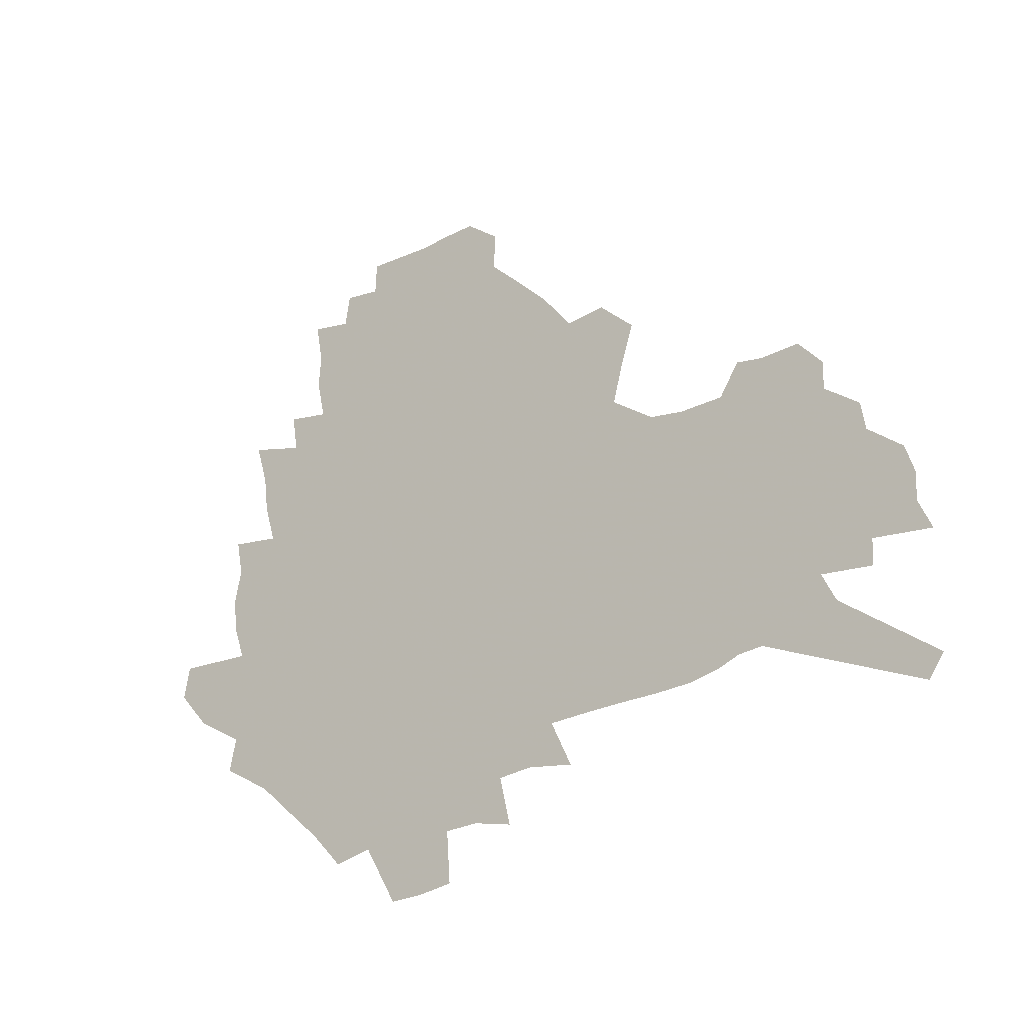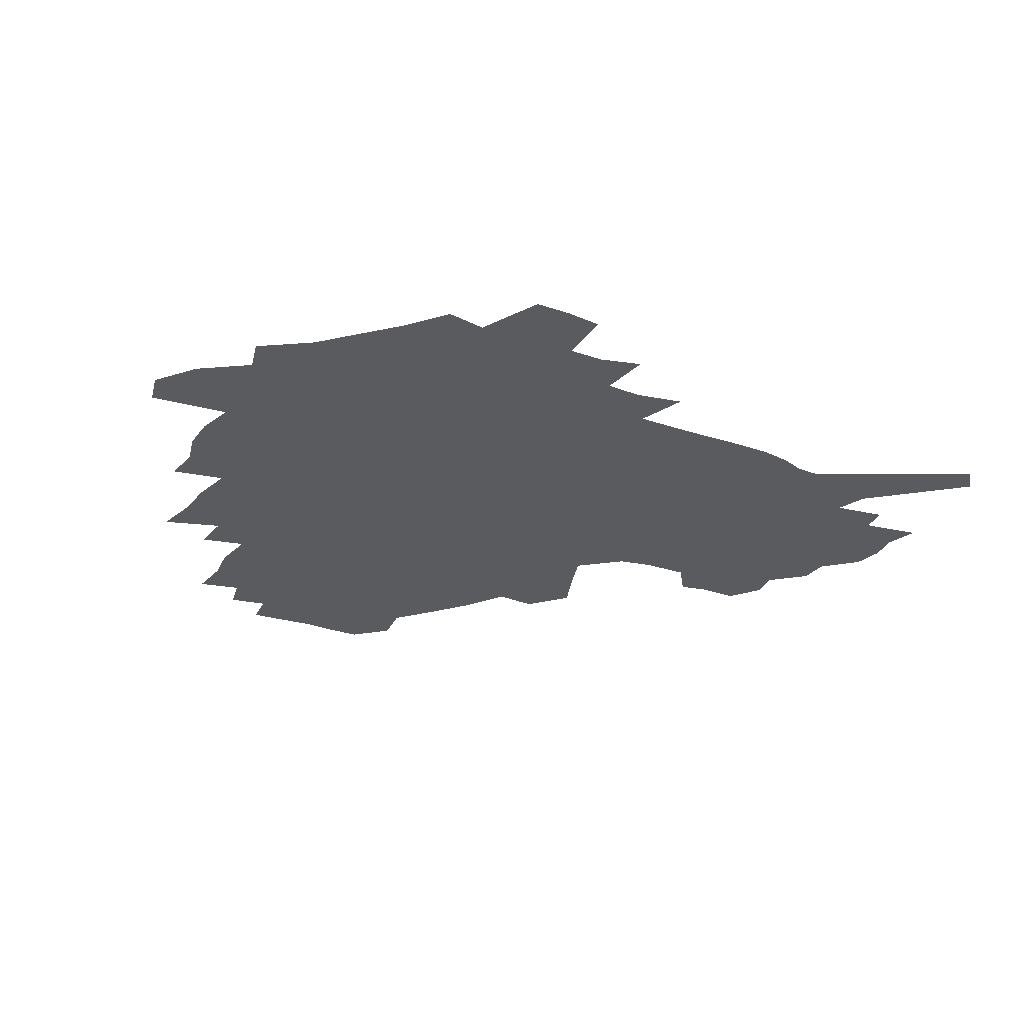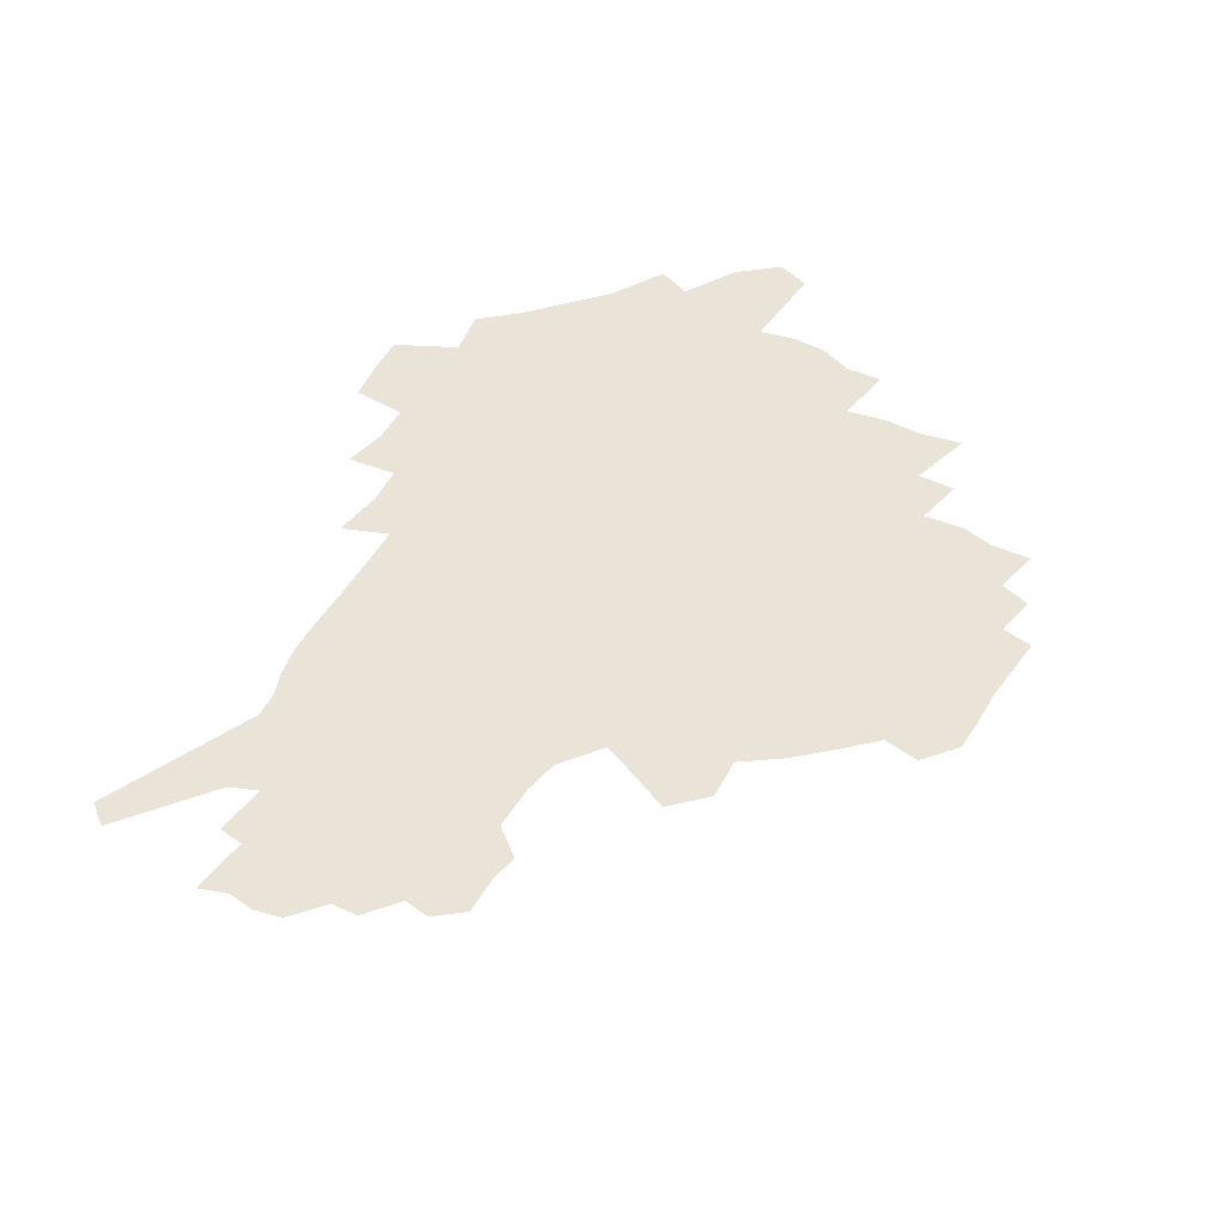
<metadata>
{"format":"obj","ext":"obj","renderer":"f3d","projection":"perspective","resolution":1024,"background":"white","views":[{"elev":-27.3,"azim":39.2,"up":"+Y"},{"elev":-32.1,"azim":-25.3,"up":"+Z"},{"elev":61.1,"azim":123.0,"up":"+Z"}]}
</metadata>
<code>
v 224.7 186.1 0
v 209.4 203.6 0
v 212.2 218.5 0
v 244.9 156.7 0
v 248.1 171.7 0
v 248.2 186.1 0
v 249.8 200.5 0
v 248.9 215.1 0
v 243.2 231.3 0
v 241.6 246.8 0
v 244.7 261.5 0
v 241.4 278.1 0
v 269.1 142 0
v 273.7 157.3 0
v 274.9 171.4 0
v 275.4 185 0
v 270.3 199.7 0
v 270 213.8 0
v 270 228.1 0
v 271.3 242.3 0
v 268.8 257.6 0
v 265.9 273.7 0
v 260.4 291.9 0
v 258.2 308.8 0
v 252.1 328.2 0
v 286.1 126.4 0
v 290.9 143 0
v 295.7 158.4 0
v 296.4 171.6 0
v 293.3 185 0
v 291.1 198.6 0
v 290.5 212.2 0
v 287.9 226.6 0
v 289.3 240.4 0
v 289 254.6 0
v 286.4 270.1 0
v 282.7 287.1 0
v 280.6 303.7 0
v 279.1 320.1 0
v 276.3 337.4 0
v 303 111.2 0
v 306.6 128.8 0
v 309.8 144.7 0
v 311.8 158.9 0
v 312.3 172 0
v 310.9 184.8 0
v 309.6 197.8 0
v 307.8 211.3 0
v 306.9 224.8 0
v 305.3 238.9 0
v 306.3 252.4 0
v 304 267.6 0
v 300.7 284.3 0
v 297 302.2 0
v 297.4 317.3 0
v 296.9 333 0
v 292.8 351.5 0
v 293.8 366.7 0
v 290.2 385.3 0
v 318.3 94.59 0
v 320.7 113.1 0
v 323 130.1 0
v 324.5 145.2 0
v 326.1 159.4 0
v 326.5 172.3 0
v 325.8 184.8 0
v 324.6 197.5 0
v 324.1 210.4 0
v 323.7 223.4 0
v 322.7 236.9 0
v 320.9 251.5 0
v 318.6 267.1 0
v 316.9 282.8 0
v 314.7 299.4 0
v 312.3 316.9 0
v 314 331.3 0
v 313.3 347.1 0
v 312.4 363.3 0
v 309.9 380.8 0
v 312.2 395.2 0
v 336.2 97.62 0
v 337 115.2 0
v 338 131.3 0
v 338.9 146.3 0
v 339.3 159.8 0
v 339.7 172.6 0
v 339.4 184.9 0
v 339.1 197.3 0
v 337.9 210 0
v 337.6 222.8 0
v 337.3 235.7 0
v 335 250.6 0
v 335.4 264.1 0
v 332.5 281.2 0
v 330.1 298.6 0
v 329.8 314.3 0
v 329.8 329.8 0
v 329.1 345.9 0
v 329.1 361.5 0
v 329 377.2 0
v 329.7 392.1 0
v 330.3 406.8 0
v 351.8 70.64 0
v 351.4 96.75 0
v 351.5 115.8 0
v 352.2 133.3 0
v 352.3 147.3 0
v 352.2 160.2 0
v 352.1 172.9 0
v 351.9 185.1 0
v 351.9 197.2 0
v 351.4 209.6 0
v 351.2 222.1 0
v 350.5 235.3 0
v 350.4 248.3 0
v 348.9 263.5 0
v 346.6 281.2 0
v 345.8 296.8 0
v 345.2 313.1 0
v 345.2 328.6 0
v 344.9 344.6 0
v 344.8 360.4 0
v 345.9 375 0
v 344.9 391.4 0
v 346.2 405.5 0
v 367.8 70.58 0
v 366.6 98.29 0
v 365.7 116.6 0
v 365.3 134.1 0
v 364.9 147.5 0
v 364.5 160.3 0
v 364.2 172.8 0
v 364 185.1 0
v 363.8 197.4 0
v 363.7 209.7 0
v 363.4 222.2 0
v 363.2 234.9 0
v 363.1 247.9 0
v 363 261.4 0
v 360.5 280.6 0
v 359.7 298 0
v 359.9 312.6 0
v 359.9 328.7 0
v 360.4 343.6 0
v 360.4 359.2 0
v 361.2 374.1 0
v 361.3 389.6 0
v 361.8 404.3 0
v 383.9 72.25 0
v 382.2 95.93 0
v 379.7 117.1 0
v 377.9 135 0
v 377.5 147.7 0
v 376.9 160.4 0
v 376.5 172.9 0
v 376.1 185.2 0
v 375.9 197.4 0
v 375.8 209.8 0
v 375.6 222.2 0
v 375.6 234.6 0
v 376.2 246.8 0
v 375.7 261 0
v 375 277.5 0
v 373.8 297.1 0
v 374.3 312.7 0
v 374.7 328.2 0
v 375.4 342.8 0
v 375.8 358.3 0
v 376.2 373.9 0
v 376.4 389.5 0
v 376.5 404.9 0
v 398.3 95.91 0
v 394.2 117 0
v 392.6 132.4 0
v 390.4 147.5 0
v 389.2 160.8 0
v 388.8 173.1 0
v 388.2 185.6 0
v 387.9 197.6 0
v 388 210.1 0
v 387.8 222.4 0
v 388 234.4 0
v 388.2 246.9 0
v 388.2 261.3 0
v 388.2 277.4 0
v 388.3 294.5 0
v 388.5 312.8 0
v 389.5 327.8 0
v 390.5 343 0
v 391 358.4 0
v 391.6 374.5 0
v 391.7 389.7 0
v 391.6 404.7 0
v 416.9 91.14 0
v 411.7 113.2 0
v 407.2 131.7 0
v 404.5 146.6 0
v 402.8 160.2 0
v 401.1 173.8 0
v 400 186.1 0
v 399.9 198 0
v 399.2 210.2 0
v 399.8 222.3 0
v 399.9 234.5 0
v 400.1 246.5 0
v 400.8 260.1 0
v 401.6 275.2 0
v 402.5 292.1 0
v 403.7 309.1 0
v 404.8 325.8 0
v 405.7 342.5 0
v 406.9 359.7 0
v 407 374.6 0
v 407.8 391.7 0
v 427.8 114.1 0
v 423 130.9 0
v 419.7 145.5 0
v 416 160.6 0
v 414.8 173.2 0
v 414 185.6 0
v 413.3 197.9 0
v 412.4 210.3 0
v 412.1 222.4 0
v 412.6 234.7 0
v 412.3 246.8 0
v 413.2 259.7 0
v 414.8 275 0
v 416.2 290 0
v 418.4 309.1 0
v 420.1 325.8 0
v 421.5 342.7 0
v 422.4 359.4 0
v 449.7 110.1 0
v 439.9 131 0
v 434.1 146.3 0
v 430.9 159.9 0
v 428.6 172.9 0
v 427.4 185.4 0
v 426.8 197.7 0
v 426 210.1 0
v 424.7 222.6 0
v 424.9 234.8 0
v 425.3 247.2 0
v 426.4 260.2 0
v 428.5 274.8 0
v 430.6 290.3 0
v 432.9 306.5 0
v 435.6 324.8 0
v 437.9 343.3 0
v 457.8 131.1 0
v 452.4 145.1 0
v 448.5 158.6 0
v 444.2 172.3 0
v 442.8 184.8 0
v 442.8 197 0
v 438.8 210.8 0
v 438 222.8 0
v 438.1 234.9 0
v 438.9 247.4 0
v 440.3 260.5 0
v 442.3 274.3 0
v 445.1 289.6 0
v 449 307.2 0
v 452.1 324.9 0
v 476.6 130.8 0
v 470.3 144.6 0
v 464.9 158.5 0
v 463 171 0
v 459.2 184.2 0
v 458.4 196.5 0
v 454.9 210 0
v 452.9 222.6 0
v 453.1 235 0
v 453.7 247.5 0
v 454.2 260.2 0
v 457.4 274.1 0
v 461.8 290.2 0
v 465.2 306.9 0
v 470.6 326.1 0
v 495.2 130.2 0
v 485.2 146 0
v 482.8 158.1 0
v 478.2 171.3 0
v 476.5 183.5 0
v 473.3 196.5 0
v 470.6 209.3 0
v 467.4 222.5 0
v 467.7 234.7 0
v 470.3 247.4 0
v 473.1 260.6 0
v 476.4 274.3 0
v 481 291.1 0
v 487.3 310.1 0
v 511.9 130.3 0
v 500.9 146.6 0
v 498.3 158.4 0
v 493.2 171.7 0
v 491.3 183.6 0
v 487.1 197 0
v 484.8 209.4 0
v 482.9 221.9 0
v 485 234 0
v 488.3 246.4 0
v 496.4 259.6 0
v 525.2 132.6 0
v 515.4 147.9 0
v 510.9 160.2 0
v 507.5 172.4 0
v 504 184.9 0
v 501.2 197.1 0
v 498.8 209.2 0
v 496.3 221.3 0
v 498.8 232.5 0
v 502.9 244.1 0
v 512.2 256.6 0
v 535.5 136.2 0
v 530.1 148.6 0
v 524.9 161.1 0
v 522.1 172.8 0
v 519.5 184.7 0
v 518.3 196.3 0
v 515.4 208.5 0
v 514.8 220 0
v 514.2 231.2 0
v 517.4 242.1 0
v 532.7 256.2 0
v 541.8 269.9 0
v 546.7 136.7 0
v 543 149.6 0
v 540.3 161 0
v 537.7 172.6 0
v 533.8 184.7 0
v 533.7 196 0
v 535.7 207.4 0
v 533.9 219.1 0
v 537.3 230.6 0
v 541.7 242.5 0
v 547.3 254.8 0
v 554.1 267.5 0
v 619.5 102.5 0
v 560.3 149.1 0
v 561.1 159.7 0
v 557.5 171.7 0
v 556.4 183.3 0
v 558.3 194.7 0
v 558.3 206.4 0
v 558.3 218.2 0
v 562.7 230.2 0
v 560.4 242.1 0
v 564.3 254.1 0
v 572.2 267.6 0
v 626.4 112.2 0
v 582.2 146.4 0
v 575.8 159.4 0
v 577.8 170.3 0
v 575.8 182.1 0
v 575.4 193.8 0
v 576.3 205.6 0
v 578.6 217.5 0
v 580.6 229.6 0
v 583.1 241.9 0
v 583.7 254.2 0
v 599.6 156.1 0
v 600.1 167.8 0
v 595 180.8 0
v 590 193.3 0
v 596.3 204.5 0
v 601.3 216.5 0
v 599.4 229.1 0
v 627 163.9 0
v 621 177.7 0
v 621.6 190.2 0
v 617.4 203.2 0
f 5 6 1
f 1 6 2
f 6 7 2
f 2 7 3
f 7 8 3
f 13 14 4
f 4 14 5
f 14 15 5
f 5 15 6
f 15 16 6
f 6 16 7
f 16 17 7
f 7 17 8
f 17 18 8
f 8 18 9
f 18 19 9
f 9 19 10
f 19 20 10
f 10 20 11
f 20 21 11
f 11 21 12
f 21 22 12
f 26 27 13
f 13 27 14
f 27 28 14
f 14 28 15
f 28 29 15
f 15 29 16
f 29 30 16
f 16 30 17
f 30 31 17
f 17 31 18
f 31 32 18
f 18 32 19
f 32 33 19
f 19 33 20
f 33 34 20
f 20 34 21
f 34 35 21
f 21 35 22
f 35 36 22
f 22 36 23
f 36 37 23
f 23 37 24
f 37 38 24
f 24 38 25
f 38 39 25
f 41 42 26
f 26 42 27
f 42 43 27
f 27 43 28
f 43 44 28
f 28 44 29
f 44 45 29
f 29 45 30
f 45 46 30
f 30 46 31
f 46 47 31
f 31 47 32
f 47 48 32
f 32 48 33
f 48 49 33
f 33 49 34
f 49 50 34
f 34 50 35
f 50 51 35
f 35 51 36
f 51 52 36
f 36 52 37
f 52 53 37
f 37 53 38
f 53 54 38
f 38 54 39
f 54 55 39
f 39 55 40
f 55 56 40
f 60 61 41
f 41 61 42
f 61 62 42
f 42 62 43
f 62 63 43
f 43 63 44
f 63 64 44
f 44 64 45
f 64 65 45
f 45 65 46
f 65 66 46
f 46 66 47
f 66 67 47
f 47 67 48
f 67 68 48
f 48 68 49
f 68 69 49
f 49 69 50
f 69 70 50
f 50 70 51
f 70 71 51
f 51 71 52
f 71 72 52
f 52 72 53
f 72 73 53
f 53 73 54
f 73 74 54
f 54 74 55
f 74 75 55
f 55 75 56
f 75 76 56
f 56 76 57
f 76 77 57
f 57 77 58
f 77 78 58
f 58 78 59
f 78 79 59
f 60 81 61
f 81 82 61
f 61 82 62
f 82 83 62
f 62 83 63
f 83 84 63
f 63 84 64
f 84 85 64
f 64 85 65
f 85 86 65
f 65 86 66
f 86 87 66
f 66 87 67
f 87 88 67
f 67 88 68
f 88 89 68
f 68 89 69
f 89 90 69
f 69 90 70
f 90 91 70
f 70 91 71
f 91 92 71
f 71 92 72
f 92 93 72
f 72 93 73
f 93 94 73
f 73 94 74
f 94 95 74
f 74 95 75
f 95 96 75
f 75 96 76
f 96 97 76
f 76 97 77
f 97 98 77
f 77 98 78
f 98 99 78
f 78 99 79
f 99 100 79
f 79 100 80
f 100 101 80
f 103 104 81
f 81 104 82
f 104 105 82
f 82 105 83
f 105 106 83
f 83 106 84
f 106 107 84
f 84 107 85
f 107 108 85
f 85 108 86
f 108 109 86
f 86 109 87
f 109 110 87
f 87 110 88
f 110 111 88
f 88 111 89
f 111 112 89
f 89 112 90
f 112 113 90
f 90 113 91
f 113 114 91
f 91 114 92
f 114 115 92
f 92 115 93
f 115 116 93
f 93 116 94
f 116 117 94
f 94 117 95
f 117 118 95
f 95 118 96
f 118 119 96
f 96 119 97
f 119 120 97
f 97 120 98
f 120 121 98
f 98 121 99
f 121 122 99
f 99 122 100
f 122 123 100
f 100 123 101
f 123 124 101
f 101 124 102
f 124 125 102
f 103 126 104
f 126 127 104
f 104 127 105
f 127 128 105
f 105 128 106
f 128 129 106
f 106 129 107
f 129 130 107
f 107 130 108
f 130 131 108
f 108 131 109
f 131 132 109
f 109 132 110
f 132 133 110
f 110 133 111
f 133 134 111
f 111 134 112
f 134 135 112
f 112 135 113
f 135 136 113
f 113 136 114
f 136 137 114
f 114 137 115
f 137 138 115
f 115 138 116
f 138 139 116
f 116 139 117
f 139 140 117
f 117 140 118
f 140 141 118
f 118 141 119
f 141 142 119
f 119 142 120
f 142 143 120
f 120 143 121
f 143 144 121
f 121 144 122
f 144 145 122
f 122 145 123
f 145 146 123
f 123 146 124
f 146 147 124
f 124 147 125
f 147 148 125
f 126 149 127
f 149 150 127
f 127 150 128
f 150 151 128
f 128 151 129
f 151 152 129
f 129 152 130
f 152 153 130
f 130 153 131
f 153 154 131
f 131 154 132
f 154 155 132
f 132 155 133
f 155 156 133
f 133 156 134
f 156 157 134
f 134 157 135
f 157 158 135
f 135 158 136
f 158 159 136
f 136 159 137
f 159 160 137
f 137 160 138
f 160 161 138
f 138 161 139
f 161 162 139
f 139 162 140
f 162 163 140
f 140 163 141
f 163 164 141
f 141 164 142
f 164 165 142
f 142 165 143
f 165 166 143
f 143 166 144
f 166 167 144
f 144 167 145
f 167 168 145
f 145 168 146
f 168 169 146
f 146 169 147
f 169 170 147
f 147 170 148
f 170 171 148
f 150 172 151
f 172 173 151
f 151 173 152
f 173 174 152
f 152 174 153
f 174 175 153
f 153 175 154
f 175 176 154
f 154 176 155
f 176 177 155
f 155 177 156
f 177 178 156
f 156 178 157
f 178 179 157
f 157 179 158
f 179 180 158
f 158 180 159
f 180 181 159
f 159 181 160
f 181 182 160
f 160 182 161
f 182 183 161
f 161 183 162
f 183 184 162
f 162 184 163
f 184 185 163
f 163 185 164
f 185 186 164
f 164 186 165
f 186 187 165
f 165 187 166
f 187 188 166
f 166 188 167
f 188 189 167
f 167 189 168
f 189 190 168
f 168 190 169
f 190 191 169
f 169 191 170
f 191 192 170
f 170 192 171
f 192 193 171
f 172 194 173
f 194 195 173
f 173 195 174
f 195 196 174
f 174 196 175
f 196 197 175
f 175 197 176
f 197 198 176
f 176 198 177
f 198 199 177
f 177 199 178
f 199 200 178
f 178 200 179
f 200 201 179
f 179 201 180
f 201 202 180
f 180 202 181
f 202 203 181
f 181 203 182
f 203 204 182
f 182 204 183
f 204 205 183
f 183 205 184
f 205 206 184
f 184 206 185
f 206 207 185
f 185 207 186
f 207 208 186
f 186 208 187
f 208 209 187
f 187 209 188
f 209 210 188
f 188 210 189
f 210 211 189
f 189 211 190
f 211 212 190
f 190 212 191
f 212 213 191
f 191 213 192
f 213 214 192
f 192 214 193
f 195 215 196
f 215 216 196
f 196 216 197
f 216 217 197
f 197 217 198
f 217 218 198
f 198 218 199
f 218 219 199
f 199 219 200
f 219 220 200
f 200 220 201
f 220 221 201
f 201 221 202
f 221 222 202
f 202 222 203
f 222 223 203
f 203 223 204
f 223 224 204
f 204 224 205
f 224 225 205
f 205 225 206
f 225 226 206
f 206 226 207
f 226 227 207
f 207 227 208
f 227 228 208
f 208 228 209
f 228 229 209
f 209 229 210
f 229 230 210
f 210 230 211
f 230 231 211
f 211 231 212
f 231 232 212
f 212 232 213
f 215 233 216
f 233 234 216
f 216 234 217
f 234 235 217
f 217 235 218
f 235 236 218
f 218 236 219
f 236 237 219
f 219 237 220
f 237 238 220
f 220 238 221
f 238 239 221
f 221 239 222
f 239 240 222
f 222 240 223
f 240 241 223
f 223 241 224
f 241 242 224
f 224 242 225
f 242 243 225
f 225 243 226
f 243 244 226
f 226 244 227
f 244 245 227
f 227 245 228
f 245 246 228
f 228 246 229
f 246 247 229
f 229 247 230
f 247 248 230
f 230 248 231
f 248 249 231
f 231 249 232
f 234 250 235
f 250 251 235
f 235 251 236
f 251 252 236
f 236 252 237
f 252 253 237
f 237 253 238
f 253 254 238
f 238 254 239
f 254 255 239
f 239 255 240
f 255 256 240
f 240 256 241
f 256 257 241
f 241 257 242
f 257 258 242
f 242 258 243
f 258 259 243
f 243 259 244
f 259 260 244
f 244 260 245
f 260 261 245
f 245 261 246
f 261 262 246
f 246 262 247
f 262 263 247
f 247 263 248
f 263 264 248
f 248 264 249
f 250 265 251
f 265 266 251
f 251 266 252
f 266 267 252
f 252 267 253
f 267 268 253
f 253 268 254
f 268 269 254
f 254 269 255
f 269 270 255
f 255 270 256
f 270 271 256
f 256 271 257
f 271 272 257
f 257 272 258
f 272 273 258
f 258 273 259
f 273 274 259
f 259 274 260
f 274 275 260
f 260 275 261
f 275 276 261
f 261 276 262
f 276 277 262
f 262 277 263
f 277 278 263
f 263 278 264
f 278 279 264
f 265 280 266
f 280 281 266
f 266 281 267
f 281 282 267
f 267 282 268
f 282 283 268
f 268 283 269
f 283 284 269
f 269 284 270
f 284 285 270
f 270 285 271
f 285 286 271
f 271 286 272
f 286 287 272
f 272 287 273
f 287 288 273
f 273 288 274
f 288 289 274
f 274 289 275
f 289 290 275
f 275 290 276
f 290 291 276
f 276 291 277
f 291 292 277
f 277 292 278
f 292 293 278
f 278 293 279
f 280 294 281
f 294 295 281
f 281 295 282
f 295 296 282
f 282 296 283
f 296 297 283
f 283 297 284
f 297 298 284
f 284 298 285
f 298 299 285
f 285 299 286
f 299 300 286
f 286 300 287
f 300 301 287
f 287 301 288
f 301 302 288
f 288 302 289
f 302 303 289
f 289 303 290
f 303 304 290
f 290 304 291
f 294 305 295
f 305 306 295
f 295 306 296
f 306 307 296
f 296 307 297
f 307 308 297
f 297 308 298
f 308 309 298
f 298 309 299
f 309 310 299
f 299 310 300
f 310 311 300
f 300 311 301
f 311 312 301
f 301 312 302
f 312 313 302
f 302 313 303
f 313 314 303
f 303 314 304
f 314 315 304
f 305 316 306
f 316 317 306
f 306 317 307
f 317 318 307
f 307 318 308
f 318 319 308
f 308 319 309
f 319 320 309
f 309 320 310
f 320 321 310
f 310 321 311
f 321 322 311
f 311 322 312
f 322 323 312
f 312 323 313
f 323 324 313
f 313 324 314
f 324 325 314
f 314 325 315
f 325 326 315
f 316 328 317
f 328 329 317
f 317 329 318
f 329 330 318
f 318 330 319
f 330 331 319
f 319 331 320
f 331 332 320
f 320 332 321
f 332 333 321
f 321 333 322
f 333 334 322
f 322 334 323
f 334 335 323
f 323 335 324
f 335 336 324
f 324 336 325
f 336 337 325
f 325 337 326
f 337 338 326
f 326 338 327
f 338 339 327
f 328 340 329
f 340 341 329
f 329 341 330
f 341 342 330
f 330 342 331
f 342 343 331
f 331 343 332
f 343 344 332
f 332 344 333
f 344 345 333
f 333 345 334
f 345 346 334
f 334 346 335
f 346 347 335
f 335 347 336
f 347 348 336
f 336 348 337
f 348 349 337
f 337 349 338
f 349 350 338
f 338 350 339
f 350 351 339
f 340 352 341
f 352 353 341
f 341 353 342
f 353 354 342
f 342 354 343
f 354 355 343
f 343 355 344
f 355 356 344
f 344 356 345
f 356 357 345
f 345 357 346
f 357 358 346
f 346 358 347
f 358 359 347
f 347 359 348
f 359 360 348
f 348 360 349
f 360 361 349
f 349 361 350
f 361 362 350
f 350 362 351
f 354 363 355
f 363 364 355
f 355 364 356
f 364 365 356
f 356 365 357
f 365 366 357
f 357 366 358
f 366 367 358
f 358 367 359
f 367 368 359
f 359 368 360
f 368 369 360
f 360 369 361
f 364 370 365
f 370 371 365
f 365 371 366
f 371 372 366
f 366 372 367
f 372 373 367
f 367 373 368

</code>
